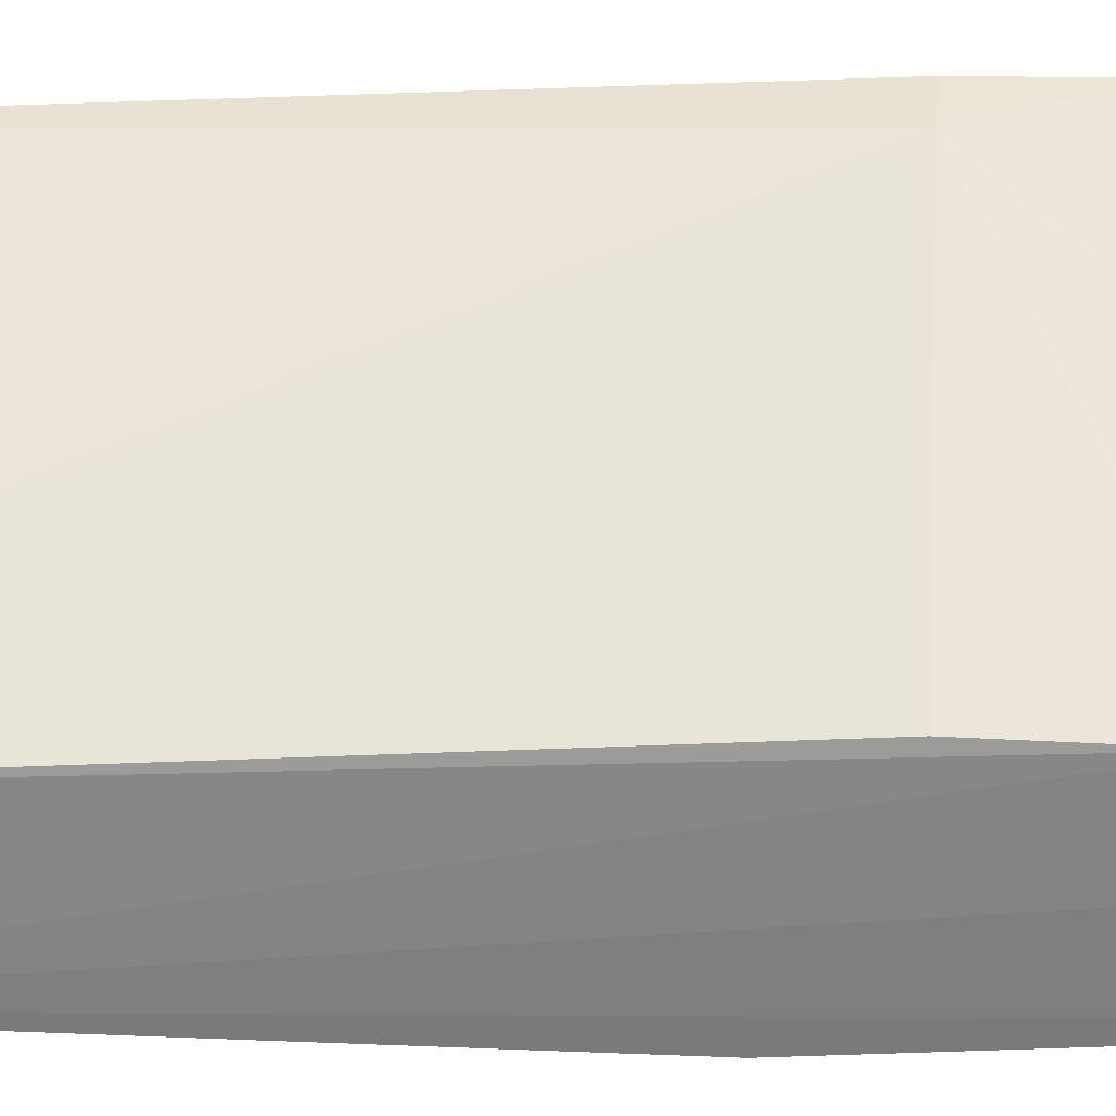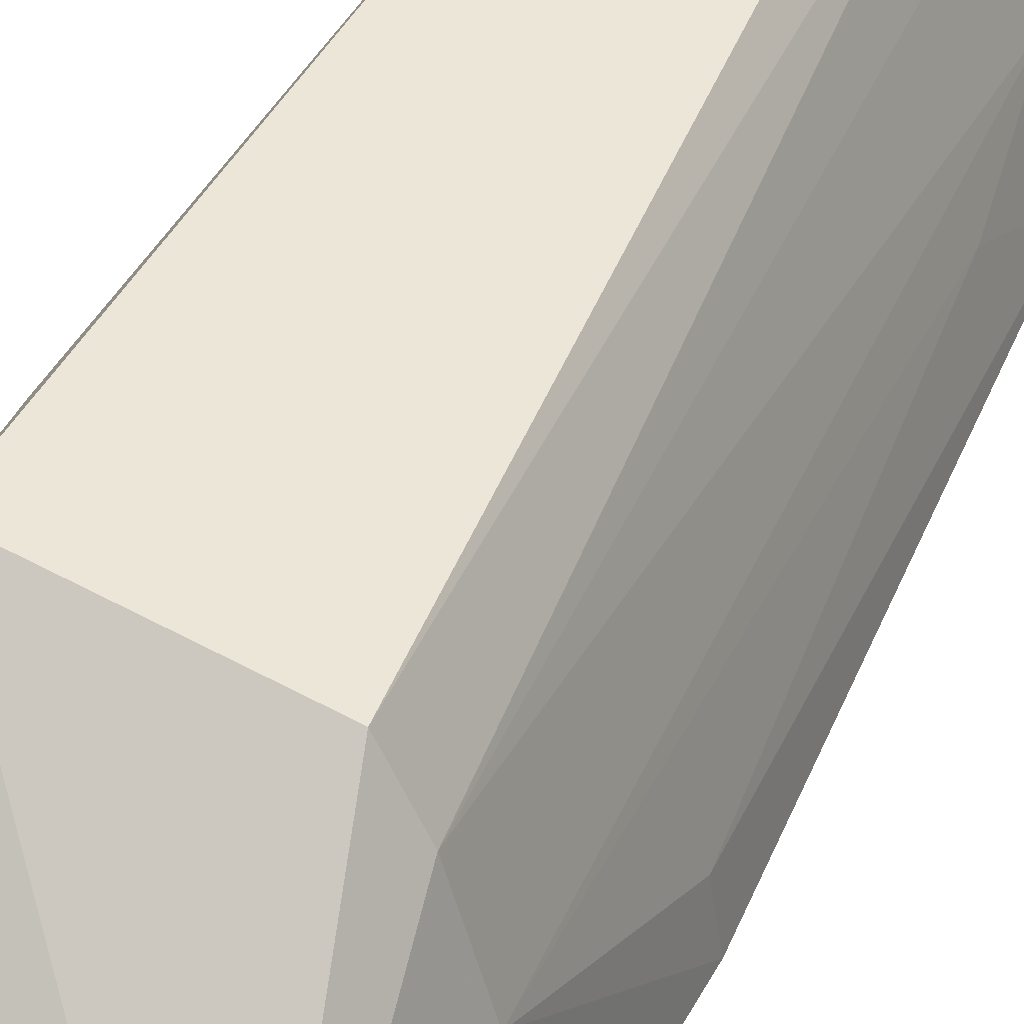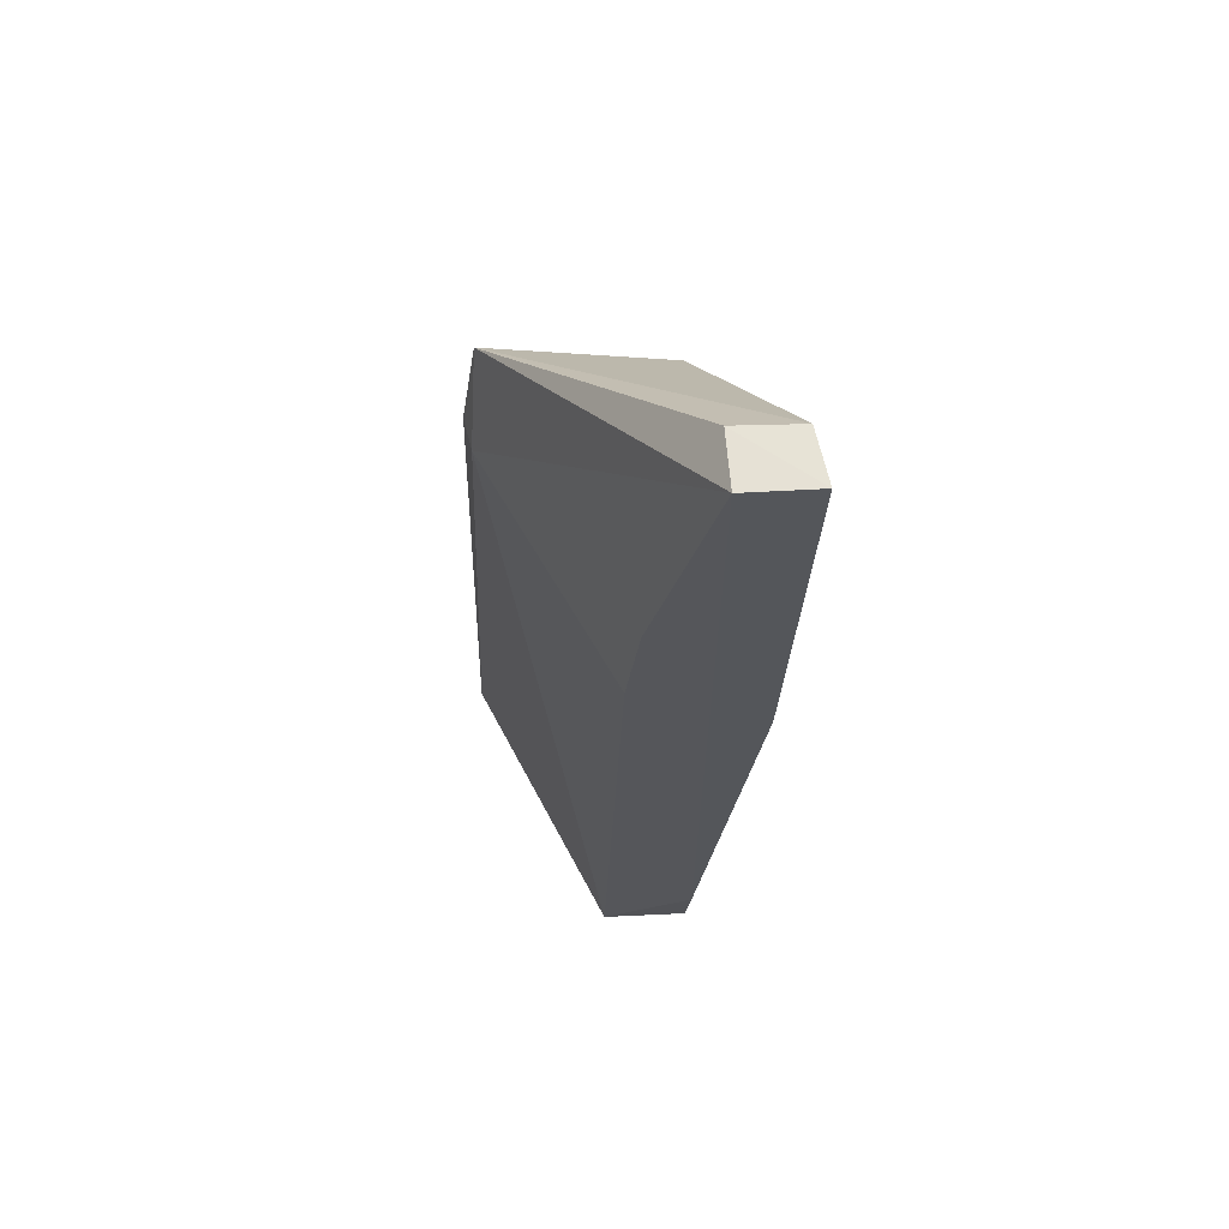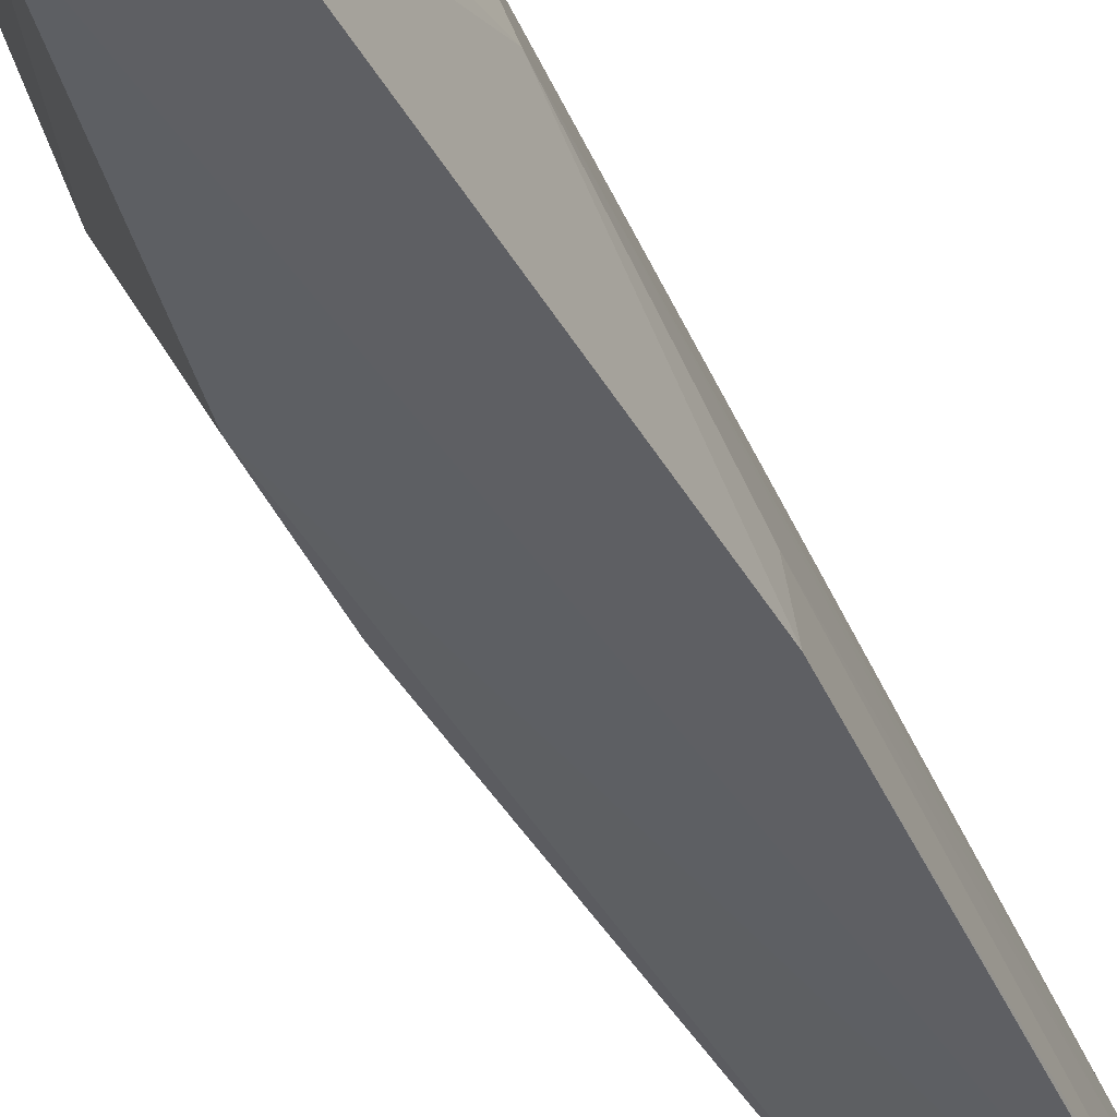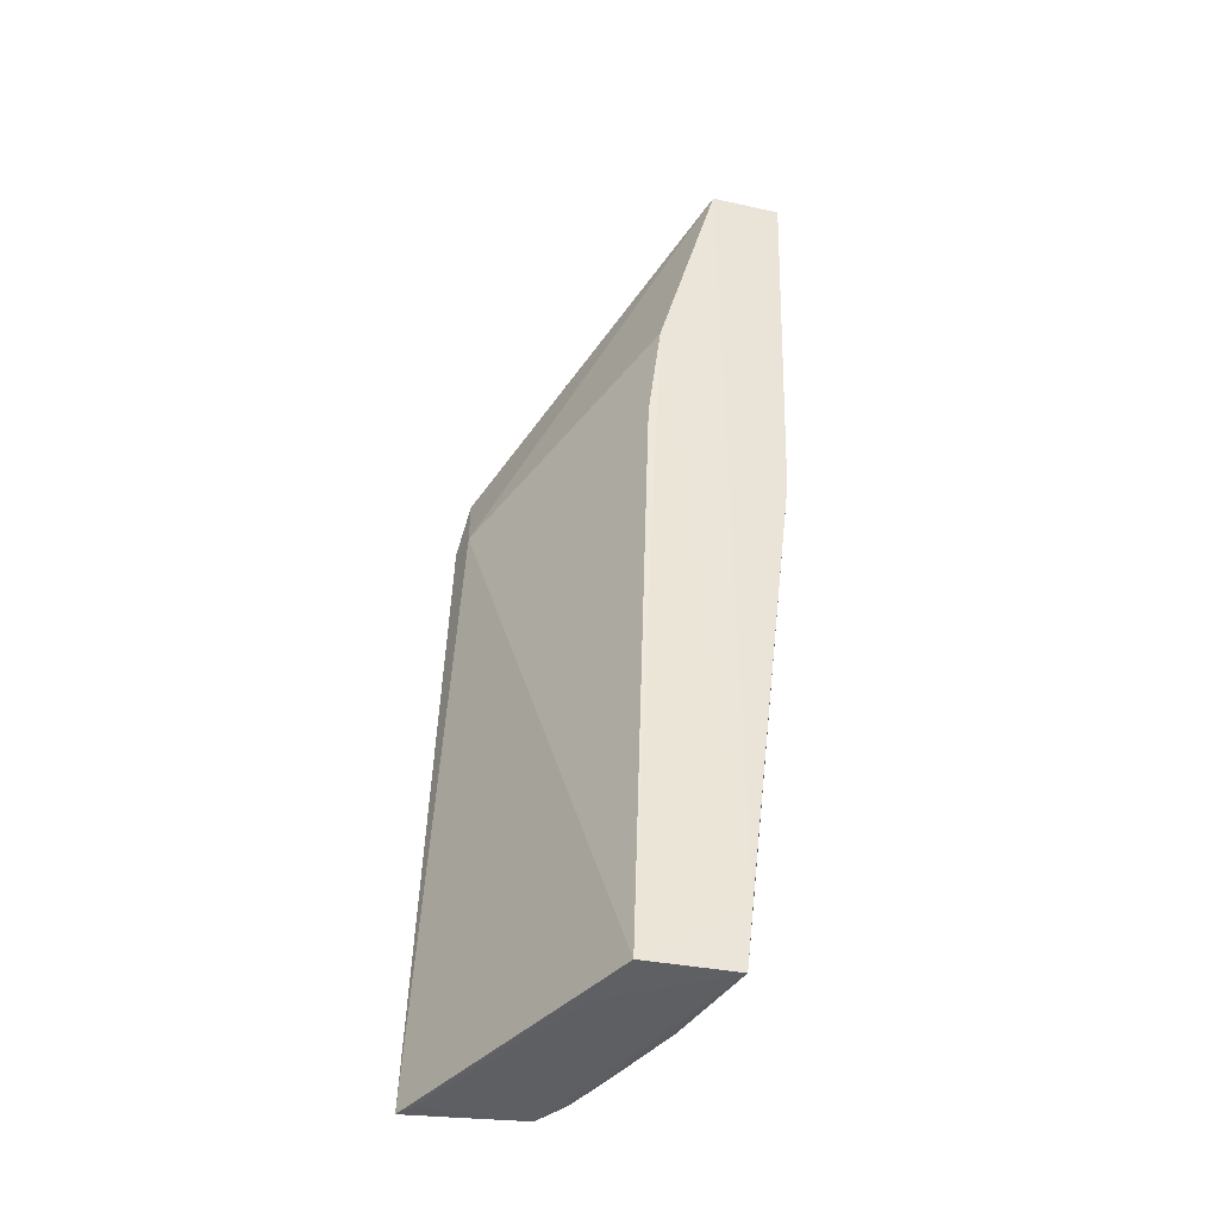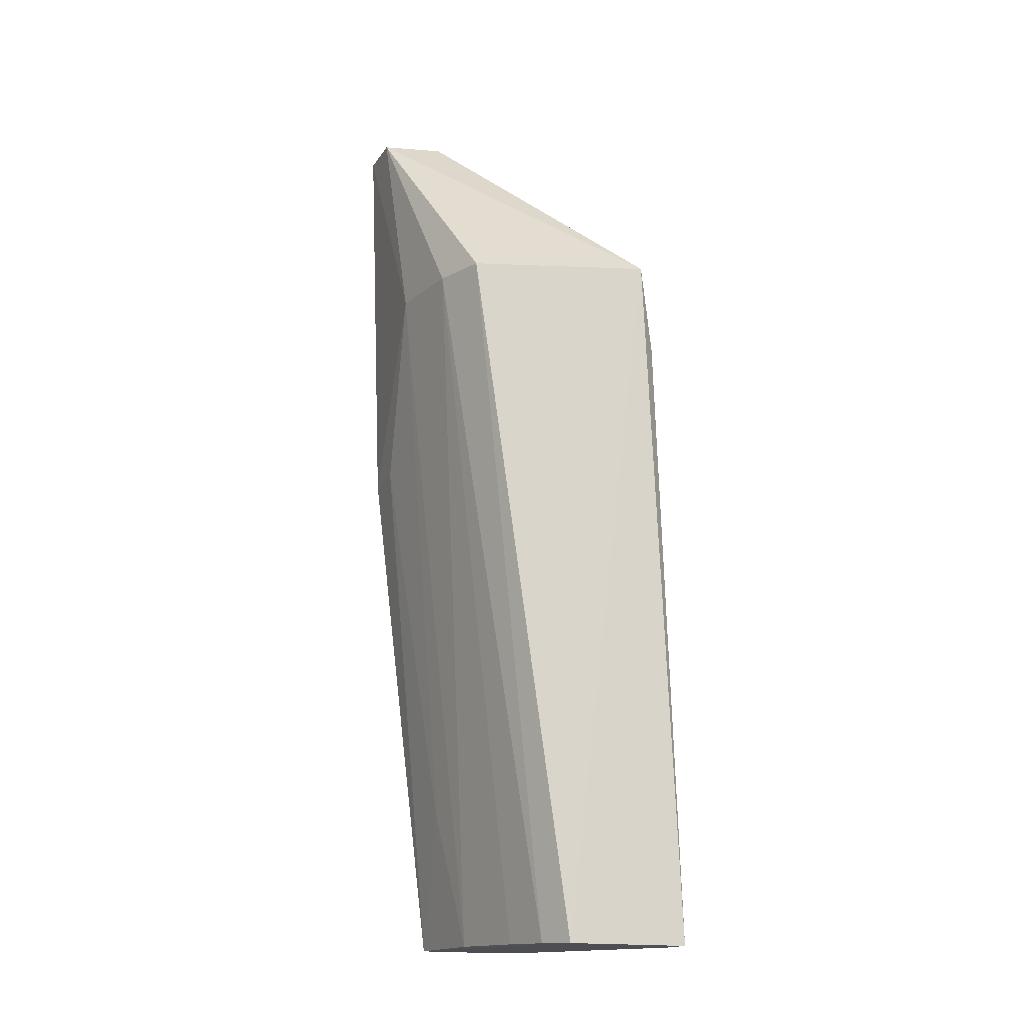
<metadata>
{"format":"obj","ext":"obj","renderer":"f3d","projection":"perspective","resolution":1024,"background":"white","views":[{"elev":-58.2,"azim":94.1,"up":"+Z"},{"elev":41.6,"azim":-152.6,"up":"+Z"},{"elev":64.2,"azim":175.4,"up":"+Y"},{"elev":-41.6,"azim":-150.8,"up":"+Z"},{"elev":-42.1,"azim":163.6,"up":"+Y"},{"elev":-15.4,"azim":-13.8,"up":"+Y"}]}
</metadata>
<code>
v -0.05159 0.1178 0.03508
v -0.04888 0.0595 0.03458
v -0.06024 0.1086 0.01208
v -0.07202 0.1367 0.0116
v -0.06604 0.1178 0.03285
v -0.06581 0.05959 0.01168
v -0.06627 0.1367 0.01175
v -0.0508 0.1102 0.03124
v -0.05809 0.05969 0.03328
v -0.07143 0.1366 0.01601
v -0.05864 0.05945 0.01196
v -0.06626 0.06424 0.01141
v -0.05033 0.1107 0.03377
v -0.06129 0.1177 0.01195
v -0.05738 0.05937 0.0171
v -0.06387 0.05976 0.01986
v -0.07035 0.1178 0.02214
v -0.06627 0.1367 0.01624
v -0.0499 0.05941 0.03298
v -0.05977 0.05975 0.03067
v -0.06825 0.1178 0.02881
v -0.07035 0.1031 0.01541
v -0.06143 0.05977 0.02652
v -0.06593 0.07101 0.01738
v -0.07086 0.1029 0.01152
f 8 7 1
f 9 2 1
f 9 1 5
f 10 5 1
f 11 8 2
f 11 3 8
f 12 4 7
f 12 11 6
f 13 8 1
f 13 1 2
f 13 2 8
f 14 8 3
f 14 7 8
f 14 3 11
f 14 12 7
f 14 11 12
f 15 9 6
f 15 6 11
f 17 10 4
f 18 7 4
f 18 4 10
f 18 10 1
f 18 1 7
f 19 2 9
f 19 9 15
f 19 15 11
f 19 11 2
f 20 9 5
f 20 16 6
f 20 6 9
f 21 5 10
f 21 10 17
f 21 20 5
f 21 17 16
f 23 21 16
f 23 16 20
f 23 20 21
f 24 22 6
f 24 6 16
f 24 16 17
f 24 17 22
f 25 12 6
f 25 6 22
f 25 4 12
f 25 22 17
f 25 17 4

</code>
